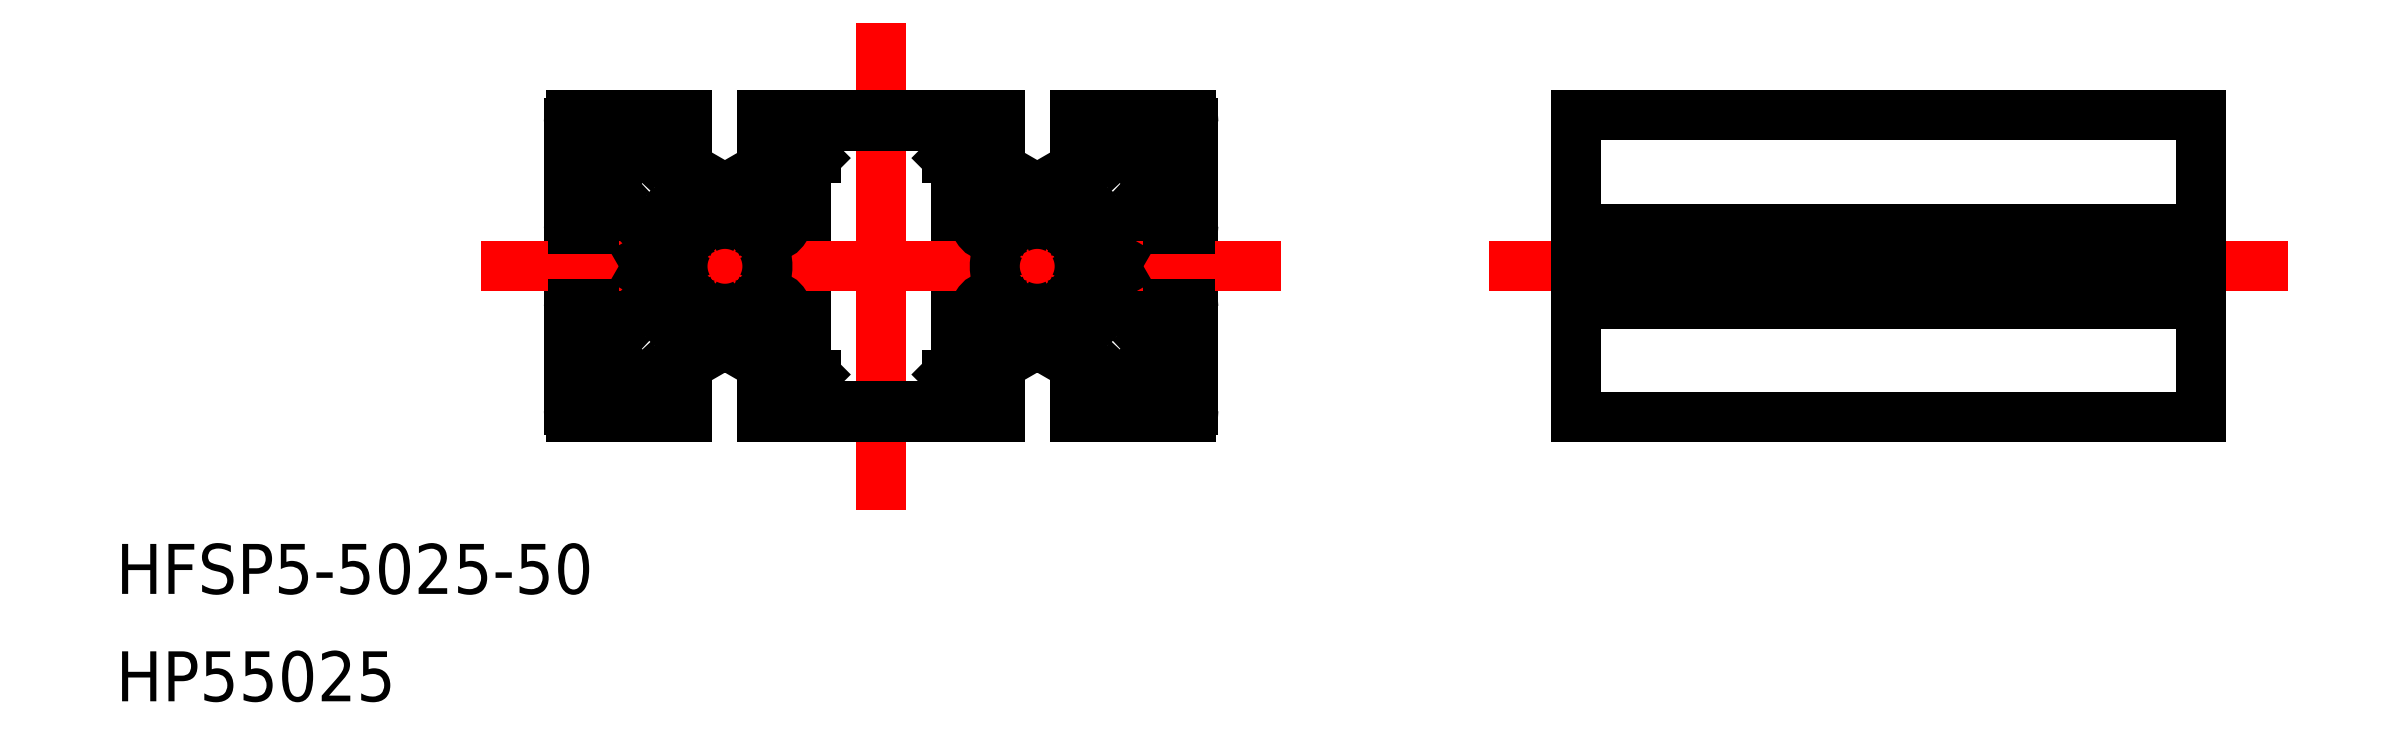
<metadata>
{"format":"dxf","ext":"dxf","renderer":"ezdxf+matplotlib","layout":"modelspace","background":"white","min_lineweight":24,"dpi":150}
</metadata>
<code>
0
SECTION
2
ENTITIES
0
TEXT
8
0
10
-1.517e-07
20
8.599
30
0
40
4
1
HFSP5-5025-50
0
TEXT
8
0
10
-1.517e-07
20
-1.335e-07
30
0
40
4
1
HP55025
0
LINE
8
0
10
67.75
20
44.36
30
0
11
70.79
21
41.32
31
0
0
LINE
8
0
10
66.5
20
43.49
30
0
11
67.25
21
42.74
31
0
0
LINE
8
0
10
67.75
20
25.29
30
0
11
67.75
21
24.32
31
0
0
LINE
8
0
10
67.75
20
25.29
30
0
11
70.79
21
28.32
31
0
0
LINE
8
0
10
66.5
20
26.16
30
0
11
67.25
21
26.91
31
0
0
LINE
8
0
10
83.29
20
28.82
30
0
11
80.25
21
31.86
31
0
0
LINE
8
0
10
79.75
20
25.29
30
0
11
76.72
21
28.32
31
0
0
LINE
8
0
10
79.75
20
44.36
30
0
11
76.72
21
41.32
31
0
0
LINE
8
0
10
83.29
20
40.82
30
0
11
80.25
21
37.79
31
0
0
LINE
8
CENTER
10
61.25
20
52.32
30
0
11
61.25
21
17.32
31
0
0
LINE
8
0
10
67.25
20
42.74
30
0
11
67.25
21
26.91
31
0
0
LINE
8
0
10
55.25
20
42.74
30
0
11
55.25
21
26.91
31
0
0
LINE
8
0
10
66.5
20
45.02
30
0
11
66.5
21
43.49
31
0
0
LINE
8
0
10
66.5
20
26.16
30
0
11
66.5
21
24.62
31
0
0
ARC
8
0
10
65.5
20
24.62
30
0
40
1
50
270
51
0
0
ARC
8
0
10
65.5
20
45.02
30
0
40
1
50
0
51
90
0
LINE
8
0
10
56
20
45.02
30
0
11
56
21
43.49
31
0
0
LINE
8
0
10
56
20
26.16
30
0
11
56
21
24.62
31
0
0
ARC
8
0
10
57
20
45.02
30
0
40
1
50
90
51
180
0
LINE
8
CENTER
10
73.75
20
40.72
30
0
11
73.75
21
28.92
31
0
0
LINE
8
0
10
79.75
20
45.32
30
0
11
79.75
21
44.36
31
0
0
LINE
8
0
10
67.75
20
45.32
30
0
11
67.75
21
44.36
31
0
0
LINE
8
0
10
79.75
20
25.29
30
0
11
79.75
21
24.32
31
0
0
LINE
8
0
10
67.75
20
25.29
30
0
11
67.75
21
24.32
31
0
0
LINE
8
0
10
76.75
20
24.32
30
0
11
76.75
21
22.72
31
0
0
LINE
8
0
10
70.75
20
24.32
30
0
11
70.75
21
22.72
31
0
0
LINE
8
0
10
76.75
20
46.92
30
0
11
76.75
21
45.32
31
0
0
LINE
8
0
10
70.75
20
46.92
30
0
11
70.75
21
45.32
31
0
0
LINE
8
CENTER
10
48.75
20
40.72
30
0
11
48.75
21
28.92
31
0
0
LINE
8
0
10
54.75
20
45.32
30
0
11
54.75
21
44.36
31
0
0
LINE
8
0
10
54.75
20
25.29
30
0
11
54.75
21
24.32
31
0
0
LINE
8
0
10
42.75
20
45.32
30
0
11
42.75
21
44.36
31
0
0
LINE
8
0
10
42.75
20
25.29
30
0
11
42.75
21
24.32
31
0
0
LINE
8
0
10
51.75
20
46.92
30
0
11
51.75
21
45.32
31
0
0
LINE
8
0
10
51.75
20
24.32
30
0
11
51.75
21
22.72
31
0
0
LINE
8
0
10
45.75
20
46.92
30
0
11
45.75
21
45.32
31
0
0
LINE
8
0
10
45.75
20
24.32
30
0
11
45.75
21
22.72
31
0
0
LINE
8
0
10
86.25
20
46.32
30
0
11
86.25
21
38.12
31
0
0
ARC
8
0
10
85.95
20
38.12
30
0
40
0.3
50
270
51
0
0
LINE
8
0
10
86.25
20
31.52
30
0
11
86.25
21
23.32
31
0
0
ARC
8
0
10
85.95
20
31.52
30
0
40
0.3
50
0
51
90
0
LINE
8
0
10
84.25
20
40.82
30
0
11
84.25
21
37.82
31
0
0
LINE
8
0
10
80.25
20
37.79
30
0
11
80.25
21
35.34
31
0
0
LINE
8
0
10
80.25
20
34.3
30
0
11
80.25
21
31.86
31
0
0
LINE
8
0
10
84.25
20
31.82
30
0
11
84.25
21
28.82
31
0
0
LINE
8
0
10
36.25
20
46.32
30
0
11
36.25
21
38.12
31
0
0
LINE
8
0
10
37.5
20
44.57
30
0
11
37.5
21
42.8
31
0
0
ARC
8
0
10
39
20
44.57
30
0
40
1.5
50
90
51
180
0
LINE
8
0
10
36.25
20
31.52
30
0
11
36.25
21
23.32
31
0
0
ARC
8
0
10
36.55
20
31.52
30
0
40
0.3
50
90
51
180
0
LINE
8
0
10
38.25
20
40.82
30
0
11
38.25
21
37.82
31
0
0
LINE
8
0
10
42.25
20
37.79
30
0
11
42.25
21
35.34
31
0
0
LINE
8
0
10
42.25
20
34.3
30
0
11
42.25
21
31.86
31
0
0
LINE
8
0
10
38.25
20
31.82
30
0
11
38.25
21
28.82
31
0
0
LINE
8
CENTER
10
91.25
20
34.82
30
0
11
31.25
21
34.82
31
0
0
LINE
8
0
10
84.25
20
28.82
30
0
11
83.29
21
28.82
31
0
0
LINE
8
0
10
84.25
20
40.82
30
0
11
83.29
21
40.82
31
0
0
LINE
8
0
10
85.95
20
31.82
30
0
11
84.25
21
31.82
31
0
0
LINE
8
0
10
85.95
20
37.82
30
0
11
84.25
21
37.82
31
0
0
LINE
8
0
10
39.22
20
28.82
30
0
11
38.25
21
28.82
31
0
0
LINE
8
0
10
39.22
20
40.82
30
0
11
38.25
21
40.82
31
0
0
LINE
8
0
10
38.25
20
31.82
30
0
11
36.55
21
31.82
31
0
0
LINE
8
0
10
38.25
20
37.82
30
0
11
36.55
21
37.82
31
0
0
ARC
8
0
10
36.55
20
38.12
30
0
40
0.3
50
180
51
270
0
LINE
8
0
10
79.75
20
24.32
30
0
11
76.75
21
24.32
31
0
0
LINE
8
0
10
76.72
20
28.32
30
0
11
74.27
21
28.32
31
0
0
LINE
8
0
10
73.23
20
28.32
30
0
11
70.79
21
28.32
31
0
0
LINE
8
0
10
70.75
20
24.32
30
0
11
67.75
21
24.32
31
0
0
LINE
8
0
10
65.5
20
23.62
30
0
11
57
21
23.62
31
0
0
ARC
8
0
10
57
20
24.62
30
0
40
1
50
180
51
270
0
LINE
8
0
10
54.75
20
24.32
30
0
11
51.75
21
24.32
31
0
0
LINE
8
0
10
51.72
20
28.32
30
0
11
49.27
21
28.32
31
0
0
LINE
8
0
10
48.23
20
28.32
30
0
11
45.79
21
28.32
31
0
0
LINE
8
0
10
45.75
20
24.32
30
0
11
42.75
21
24.32
31
0
0
LINE
8
0
10
39
20
46.07
30
0
11
40.78
21
46.07
31
0
0
LINE
8
0
10
57
20
46.02
30
0
11
65.5
21
46.02
31
0
0
LINE
8
0
10
42.75
20
45.32
30
0
11
45.75
21
45.32
31
0
0
LINE
8
0
10
45.79
20
41.32
30
0
11
48.23
21
41.32
31
0
0
LINE
8
0
10
49.27
20
41.32
30
0
11
51.72
21
41.32
31
0
0
LINE
8
0
10
51.75
20
45.32
30
0
11
54.75
21
45.32
31
0
0
LINE
8
0
10
67.75
20
45.32
30
0
11
70.75
21
45.32
31
0
0
LINE
8
0
10
76.75
20
45.32
30
0
11
79.75
21
45.32
31
0
0
LINE
8
0
10
70.79
20
41.32
30
0
11
73.23
21
41.32
31
0
0
LINE
8
0
10
74.27
20
41.32
30
0
11
76.72
21
41.32
31
0
0
ARC
8
0
10
37.25
20
46.32
30
0
40
1
50
143.1
51
180
0
ARC
8
0
10
85.25
20
46.32
30
0
40
1
50
360
51
36.87
0
ARC
8
0
10
85.25
20
23.32
30
0
40
1
50
323.1
51
8.142e-13
0
ARC
8
0
10
37.25
20
23.32
30
0
40
1
50
180
51
216.9
0
LINE
8
0
10
48.75
20
41.02
30
0
11
48.23
21
41.32
31
0
0
LINE
8
0
10
48.75
20
41.02
30
0
11
49.27
21
41.32
31
0
0
LINE
8
0
10
42.55
20
34.82
30
0
11
42.25
21
34.3
31
0
0
LINE
8
0
10
42.55
20
34.82
30
0
11
42.25
21
35.34
31
0
0
LINE
8
0
10
48.75
20
28.62
30
0
11
49.27
21
28.32
31
0
0
LINE
8
0
10
48.75
20
28.62
30
0
11
48.23
21
28.32
31
0
0
LINE
8
0
10
73.75
20
41.02
30
0
11
73.23
21
41.32
31
0
0
LINE
8
0
10
73.75
20
41.02
30
0
11
74.27
21
41.32
31
0
0
LINE
8
0
10
73.75
20
28.62
30
0
11
74.27
21
28.32
31
0
0
LINE
8
0
10
73.75
20
28.62
30
0
11
73.23
21
28.32
31
0
0
LINE
8
0
10
79.95
20
34.82
30
0
11
80.25
21
35.34
31
0
0
LINE
8
0
10
79.95
20
34.82
30
0
11
80.25
21
34.3
31
0
0
LINE
8
0
10
42.75
20
44.36
30
0
11
45.79
21
41.32
31
0
0
LINE
8
0
10
39.22
20
40.82
30
0
11
42.25
21
37.79
31
0
0
LINE
8
0
10
45.79
20
28.32
30
0
11
42.75
21
25.29
31
0
0
LINE
8
0
10
42.25
20
31.86
30
0
11
39.22
21
28.82
31
0
0
LINE
8
0
10
54.75
20
44.36
30
0
11
51.72
21
41.32
31
0
0
LINE
8
0
10
56
20
43.49
30
0
11
55.25
21
42.74
31
0
0
LINE
8
0
10
54.75
20
44.36
30
0
11
51.72
21
41.32
31
0
0
LINE
8
0
10
51.72
20
28.32
30
0
11
54.75
21
25.29
31
0
0
LINE
8
0
10
55.25
20
26.91
30
0
11
56
21
26.16
31
0
0
LINE
8
0
10
41.4
20
43.59
30
0
11
40.69
21
44.3
31
0
0
LINE
8
0
10
39.98
20
42.18
30
0
11
39.28
21
42.89
31
0
0
LINE
8
0
10
39.28
20
42.89
30
0
11
38.7
21
42.31
31
0
0
LINE
8
0
10
40.69
20
44.3
30
0
11
41.27
21
44.88
31
0
0
LINE
8
0
10
41.4
20
42.18
30
0
11
41.4
21
42.18
31
0
0
ARC
8
0
10
40.69
20
42.89
30
0
40
1
50
315
51
45
0
ARC
8
0
10
40.69
20
42.89
30
0
40
1
50
225
51
315
0
ARC
8
0
10
40.78
20
45.37
30
0
40
0.7
50
315
51
90
0
ARC
8
0
10
38.2
20
42.8
30
0
40
0.7
50
180
51
315
0
LINE
8
0
10
39
20
23.57
30
0
11
40.78
21
23.57
31
0
0
ARC
8
0
10
39
20
25.07
30
0
40
1.5
50
180
51
270
0
LINE
8
0
10
37.5
20
25.07
30
0
11
37.5
21
26.85
31
0
0
LINE
8
0
10
39.98
20
27.47
30
0
11
39.28
21
26.76
31
0
0
LINE
8
0
10
41.4
20
26.06
30
0
11
40.69
21
25.35
31
0
0
LINE
8
0
10
40.69
20
25.35
30
0
11
41.27
21
24.77
31
0
0
LINE
8
0
10
39.28
20
26.76
30
0
11
38.7
21
27.34
31
0
0
LINE
8
0
10
41.4
20
27.47
30
0
11
41.4
21
27.47
31
0
0
ARC
8
0
10
40.69
20
26.76
30
0
40
1
50
45
51
135
0
ARC
8
0
10
40.69
20
26.76
30
0
40
1
50
315
51
45
0
ARC
8
0
10
38.2
20
26.85
30
0
40
0.7
50
45
51
180
0
ARC
8
0
10
40.78
20
24.27
30
0
40
0.7
50
270
51
45
0
LINE
8
0
10
85
20
44.57
30
0
11
85
21
42.8
31
0
0
ARC
8
0
10
83.5
20
44.57
30
0
40
1.5
50
0
51
90
0
LINE
8
0
10
83.5
20
46.07
30
0
11
81.73
21
46.07
31
0
0
LINE
8
0
10
81.11
20
43.59
30
0
11
81.81
21
44.3
31
0
0
LINE
8
0
10
82.52
20
42.18
30
0
11
83.23
21
42.89
31
0
0
LINE
8
0
10
83.23
20
42.89
30
0
11
83.81
21
42.31
31
0
0
LINE
8
0
10
81.81
20
44.3
30
0
11
81.23
21
44.88
31
0
0
LINE
8
0
10
81.11
20
42.18
30
0
11
81.11
21
42.18
31
0
0
ARC
8
0
10
81.81
20
42.89
30
0
40
1
50
135
51
225
0
ARC
8
0
10
81.81
20
42.89
30
0
40
1
50
225
51
315
0
ARC
8
0
10
81.73
20
45.37
30
0
40
0.7
50
90
51
225
0
ARC
8
0
10
84.3
20
42.8
30
0
40
0.7
50
225
51
0
0
LINE
8
0
10
83.5
20
23.57
30
0
11
81.73
21
23.57
31
0
0
ARC
8
0
10
83.5
20
25.07
30
0
40
1.5
50
270
51
0
0
LINE
8
0
10
85
20
25.07
30
0
11
85
21
26.85
31
0
0
LINE
8
0
10
82.52
20
27.47
30
0
11
83.23
21
26.76
31
0
0
LINE
8
0
10
81.11
20
26.06
30
0
11
81.81
21
25.35
31
0
0
LINE
8
0
10
81.81
20
25.35
30
0
11
81.23
21
24.77
31
0
0
LINE
8
0
10
83.23
20
26.76
30
0
11
83.81
21
27.34
31
0
0
LINE
8
0
10
81.11
20
27.47
30
0
11
81.11
21
27.47
31
0
0
ARC
8
0
10
81.81
20
26.76
30
0
40
1
50
45
51
135
0
ARC
8
0
10
81.81
20
26.76
30
0
40
1
50
135
51
225
0
ARC
8
0
10
84.3
20
26.85
30
0
40
0.7
50
360
51
135
0
ARC
8
0
10
81.73
20
24.27
30
0
40
0.7
50
135
51
270
0
LINE
8
0
10
46.37
20
38.41
30
0
11
46.87
21
37.91
31
0
0
LINE
8
0
10
45.17
20
37.2
30
0
11
45.66
21
36.71
31
0
0
ARC
8
0
10
45.08
20
38.5
30
0
40
1.3
50
355.8
51
274.2
0
ARC
8
0
10
48.75
20
34.82
30
0
40
3.4
50
153.1
51
206.9
0
ARC
8
0
10
48.75
20
34.82
30
0
40
3.4
50
243.1
51
296.9
0
ARC
8
0
10
48.75
20
34.82
30
0
40
3.4
50
333.1
51
26.89
0
ARC
8
0
10
48.75
20
34.82
30
0
40
3.4
50
63.11
51
116.9
0
ARC
8
0
10
45.45
20
36.5
30
0
40
0.3
50
333.1
51
45
0
ARC
8
0
10
47.08
20
38.12
30
0
40
0.3
50
225
51
296.9
0
LINE
8
0
10
45.17
20
32.44
30
0
11
45.66
21
32.94
31
0
0
LINE
8
0
10
46.37
20
31.24
30
0
11
46.87
21
31.74
31
0
0
ARC
8
0
10
45.08
20
31.15
30
0
40
1.3
50
85.83
51
4.168
0
ARC
8
0
10
47.08
20
31.52
30
0
40
0.3
50
63.11
51
135
0
ARC
8
0
10
45.45
20
33.15
30
0
40
0.3
50
315
51
26.89
0
LINE
8
0
10
51.13
20
31.24
30
0
11
50.64
21
31.74
31
0
0
LINE
8
0
10
52.34
20
32.44
30
0
11
51.84
21
32.94
31
0
0
ARC
8
0
10
52.43
20
31.15
30
0
40
1.3
50
175.8
51
94.17
0
ARC
8
0
10
52.05
20
33.15
30
0
40
0.3
50
153.1
51
225
0
ARC
8
0
10
50.43
20
31.52
30
0
40
0.3
50
45
51
116.9
0
LINE
8
0
10
52.34
20
37.2
30
0
11
51.84
21
36.71
31
0
0
LINE
8
0
10
51.13
20
38.41
30
0
11
50.64
21
37.91
31
0
0
ARC
8
0
10
52.43
20
38.5
30
0
40
1.3
50
265.8
51
184.2
0
ARC
8
0
10
50.43
20
38.12
30
0
40
0.3
50
243.1
51
315
0
ARC
8
0
10
52.05
20
36.5
30
0
40
0.3
50
135
51
206.9
0
LINE
8
0
10
71.37
20
38.41
30
0
11
71.87
21
37.91
31
0
0
LINE
8
0
10
70.17
20
37.2
30
0
11
70.66
21
36.71
31
0
0
ARC
8
0
10
70.08
20
38.5
30
0
40
1.3
50
355.8
51
274.2
0
ARC
8
0
10
73.75
20
34.82
30
0
40
3.4
50
153.1
51
206.9
0
ARC
8
0
10
73.75
20
34.82
30
0
40
3.4
50
243.1
51
296.9
0
ARC
8
0
10
73.75
20
34.82
30
0
40
3.4
50
333.1
51
26.89
0
ARC
8
0
10
73.75
20
34.82
30
0
40
3.4
50
63.11
51
116.9
0
ARC
8
0
10
70.45
20
36.5
30
0
40
0.3
50
333.1
51
45
0
ARC
8
0
10
72.08
20
38.12
30
0
40
0.3
50
225
51
296.9
0
LINE
8
0
10
70.17
20
32.44
30
0
11
70.66
21
32.94
31
0
0
LINE
8
0
10
71.37
20
31.24
30
0
11
71.87
21
31.74
31
0
0
ARC
8
0
10
70.08
20
31.15
30
0
40
1.3
50
85.83
51
4.168
0
ARC
8
0
10
72.08
20
31.52
30
0
40
0.3
50
63.11
51
135
0
ARC
8
0
10
70.45
20
33.15
30
0
40
0.3
50
315
51
26.89
0
LINE
8
0
10
76.13
20
31.24
30
0
11
75.64
21
31.74
31
0
0
LINE
8
0
10
77.34
20
32.44
30
0
11
76.84
21
32.94
31
0
0
ARC
8
0
10
77.43
20
31.15
30
0
40
1.3
50
175.8
51
94.17
0
ARC
8
0
10
77.05
20
33.15
30
0
40
0.3
50
153.1
51
225
0
ARC
8
0
10
75.43
20
31.52
30
0
40
0.3
50
45
51
116.9
0
LINE
8
0
10
77.34
20
37.2
30
0
11
76.84
21
36.71
31
0
0
LINE
8
0
10
76.13
20
38.41
30
0
11
75.64
21
37.91
31
0
0
ARC
8
0
10
77.43
20
38.5
30
0
40
1.3
50
265.8
51
184.2
0
ARC
8
0
10
75.43
20
38.12
30
0
40
0.3
50
243.1
51
315
0
ARC
8
0
10
77.05
20
36.5
30
0
40
0.3
50
135
51
206.9
0
LINE
8
0
10
116.9
20
22.72
30
0
11
166.9
21
22.72
31
0
0
LINE
8
0
10
116.9
20
46.92
30
0
11
166.9
21
46.92
31
0
0
LINE
8
0
10
116.9
20
46.92
30
0
11
116.9
21
22.72
31
0
0
LINE
8
CENTER
10
171.9
20
34.82
30
0
11
111.9
21
34.82
31
0
0
LINE
8
0
10
166.9
20
46.92
30
0
11
166.9
21
22.72
31
0
0
LINE
8
0
10
166.9
20
37.82
30
0
11
116.9
21
37.82
31
0
0
LINE
8
0
10
166.9
20
31.82
30
0
11
116.9
21
31.82
31
0
0
LINE
8
0
10
116.9
20
35.34
30
0
11
166.9
21
35.34
31
0
0
LINE
8
0
10
116.9
20
34.3
30
0
11
166.9
21
34.3
31
0
0
LINE
8
0
10
36.45
20
46.92
30
0
11
45.75
21
46.92
31
0
0
LINE
8
0
10
86.05
20
22.72
30
0
11
76.75
21
22.72
31
0
0
LINE
8
0
10
45.75
20
22.72
30
0
11
36.45
21
22.72
31
0
0
LINE
8
0
10
70.75
20
22.72
30
0
11
51.75
21
22.72
31
0
0
LINE
8
0
10
51.75
20
46.92
30
0
11
70.75
21
46.92
31
0
0
LINE
8
0
10
76.75
20
46.92
30
0
11
86.05
21
46.92
31
0
0
ENDSEC
0
EOF

</code>
